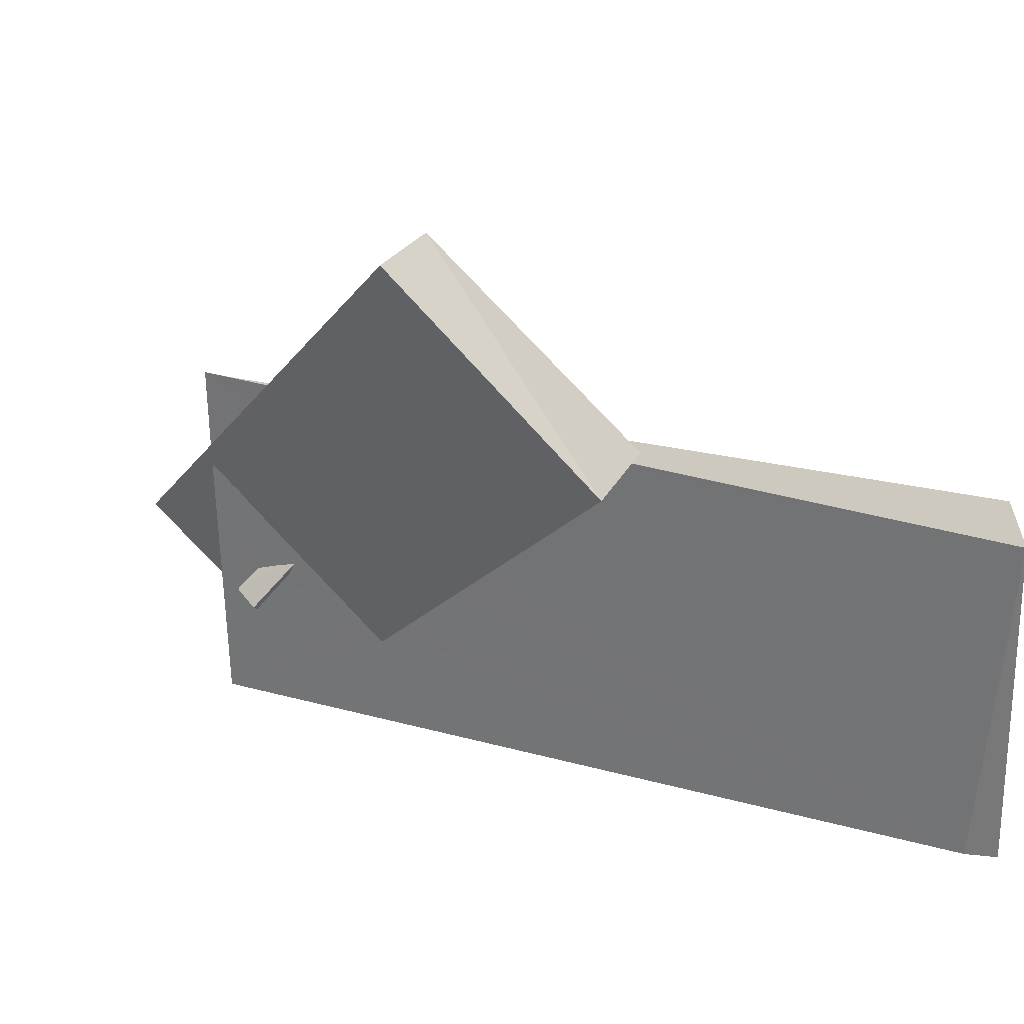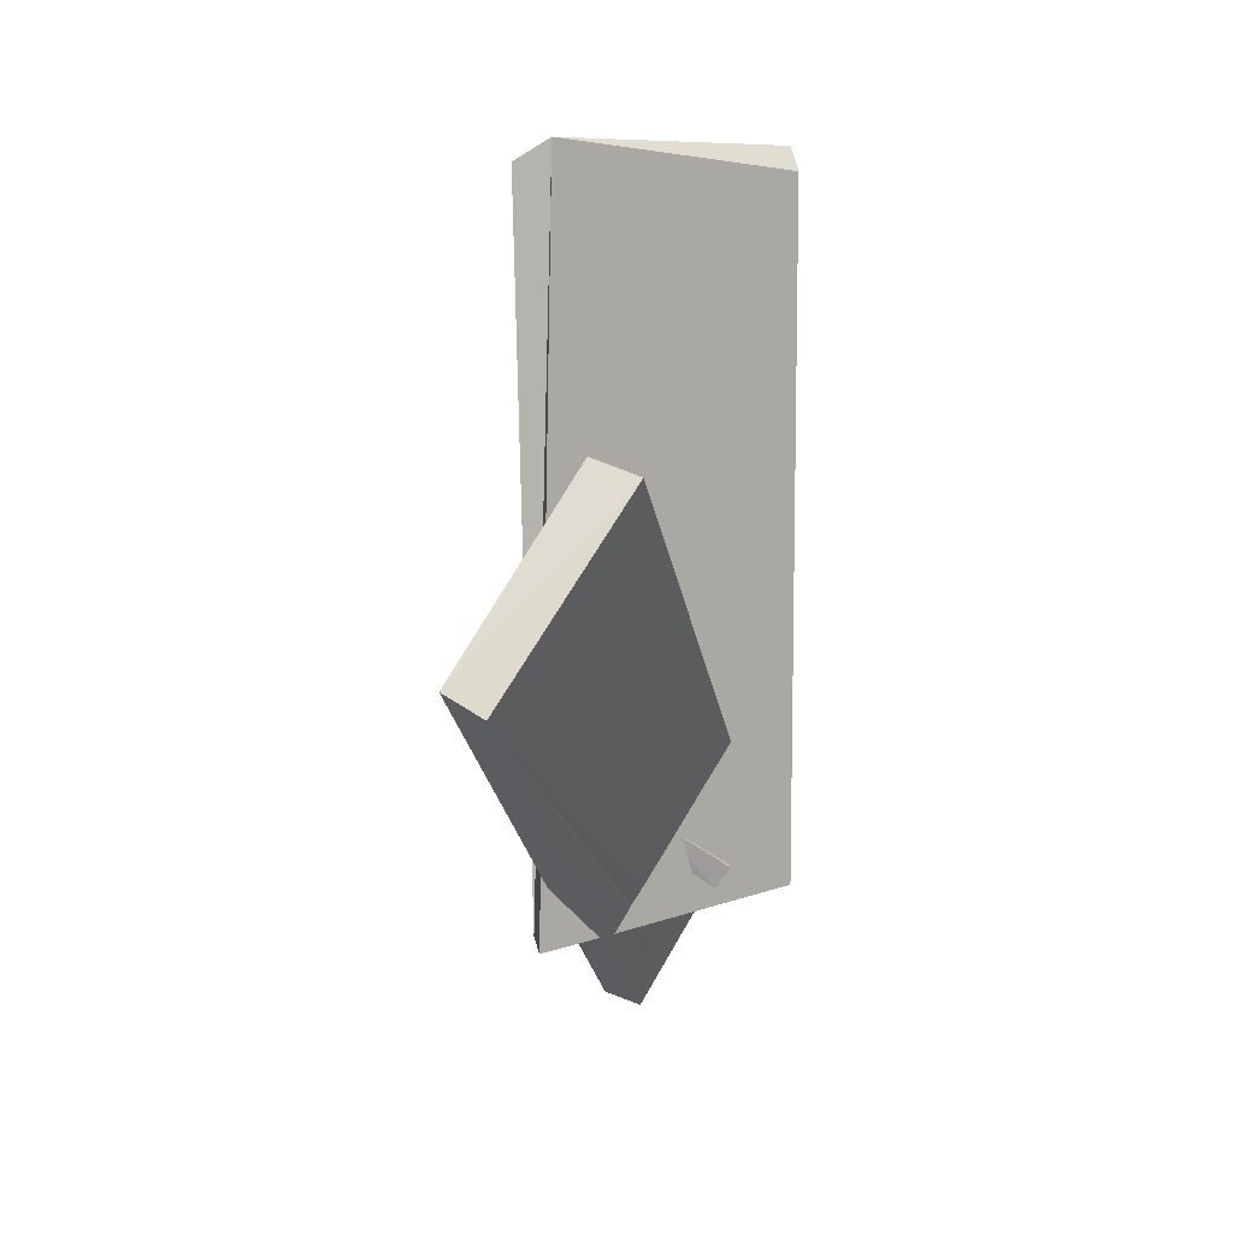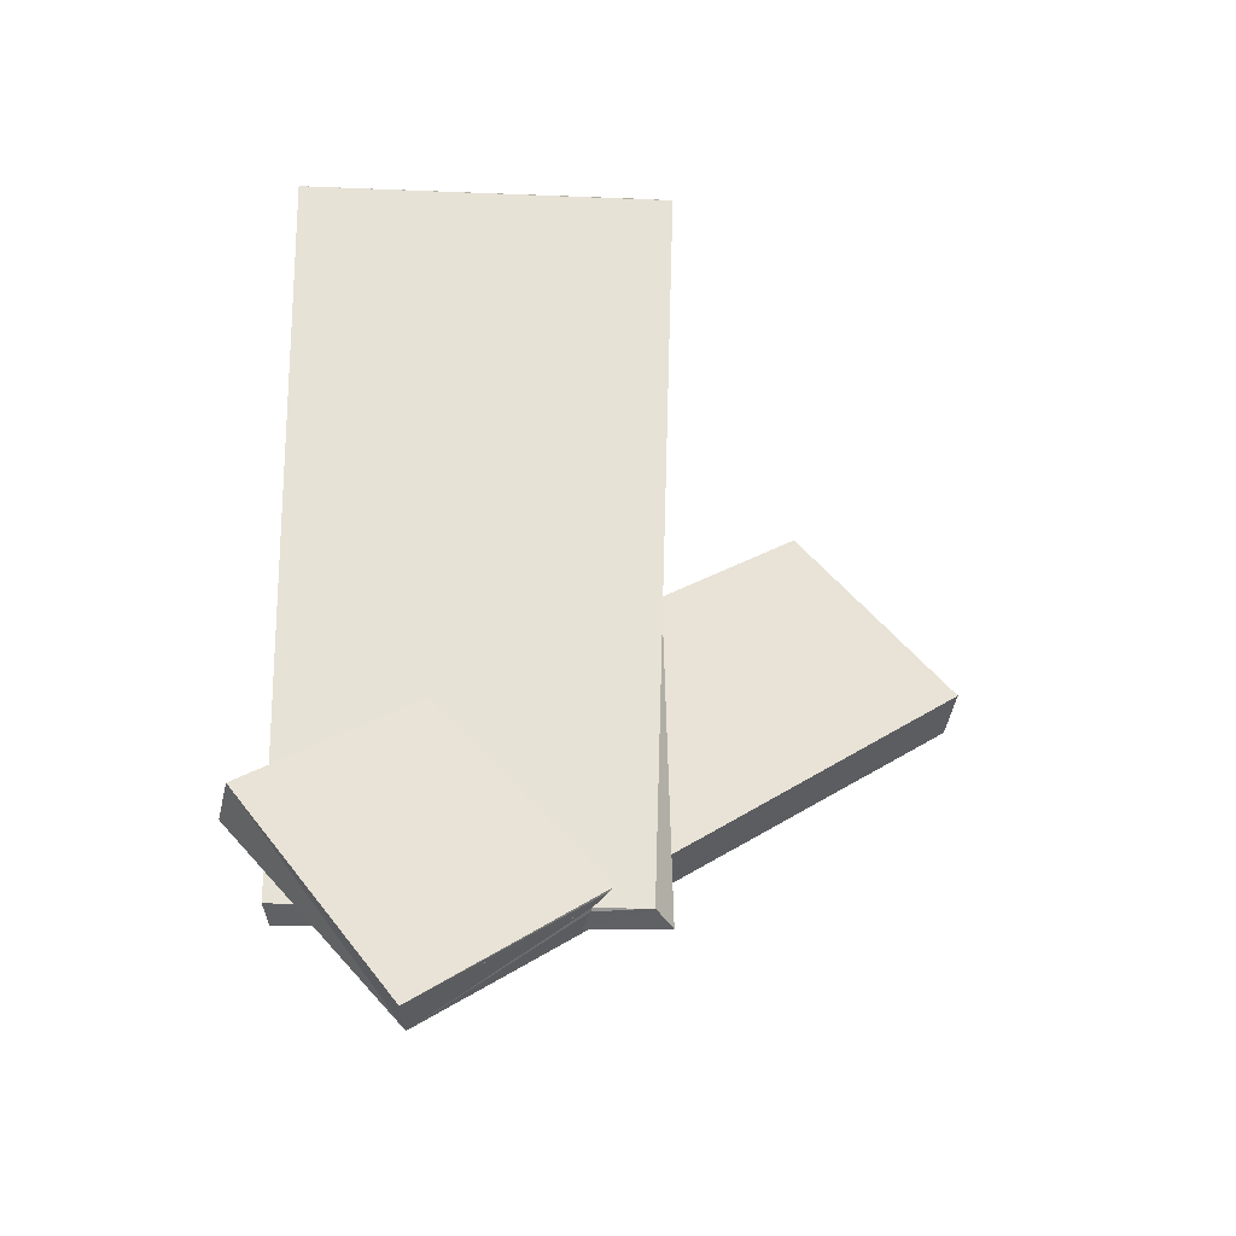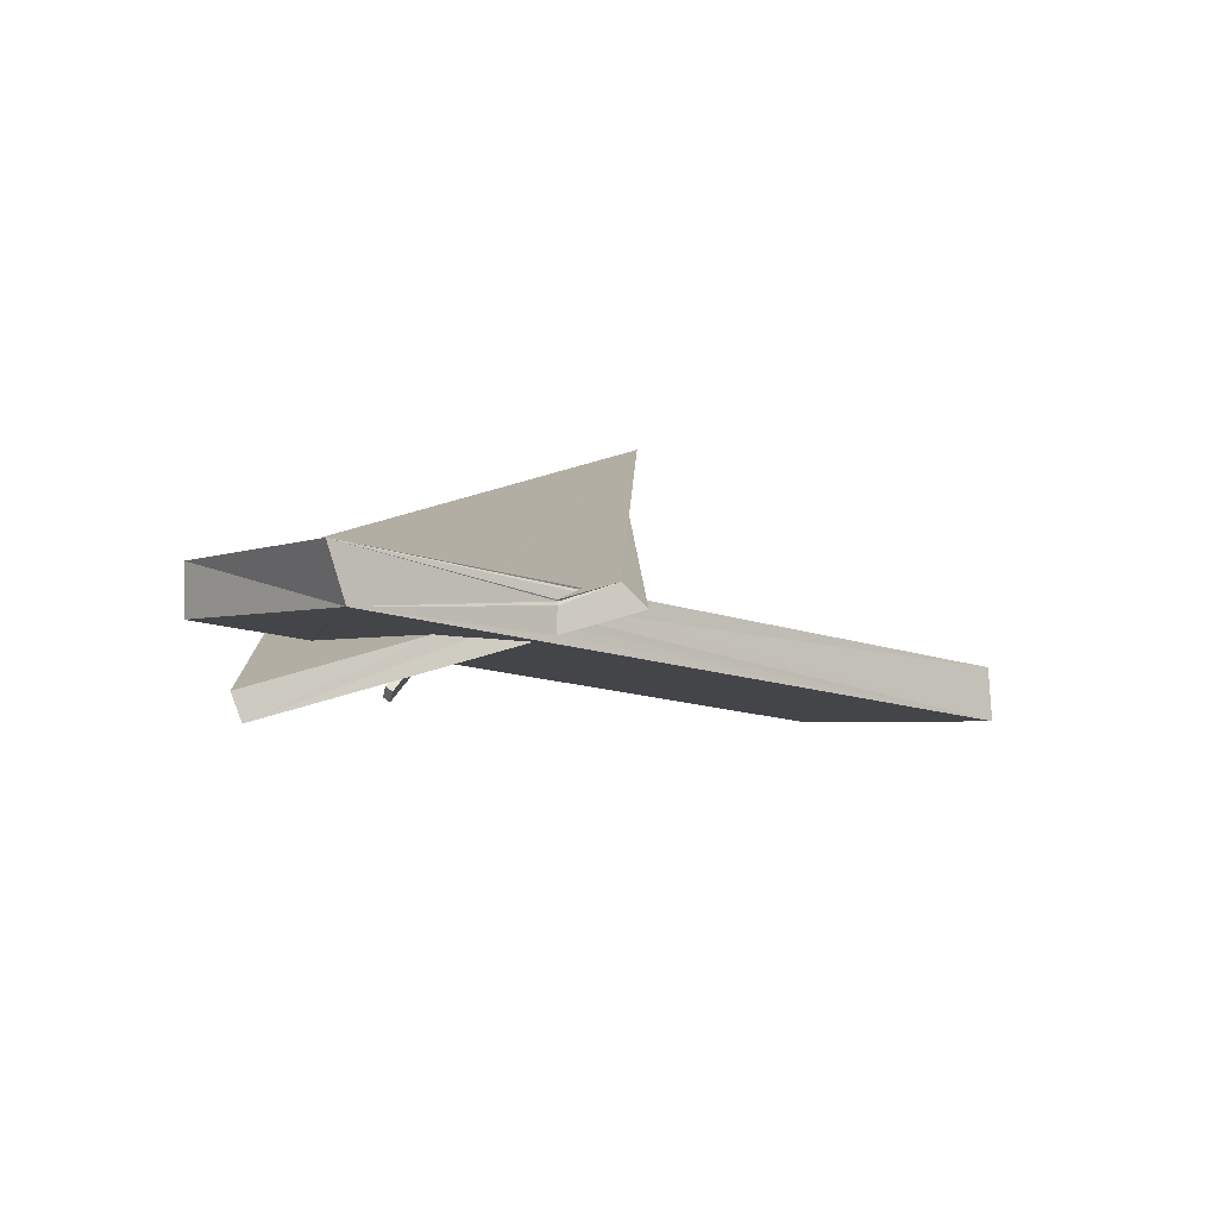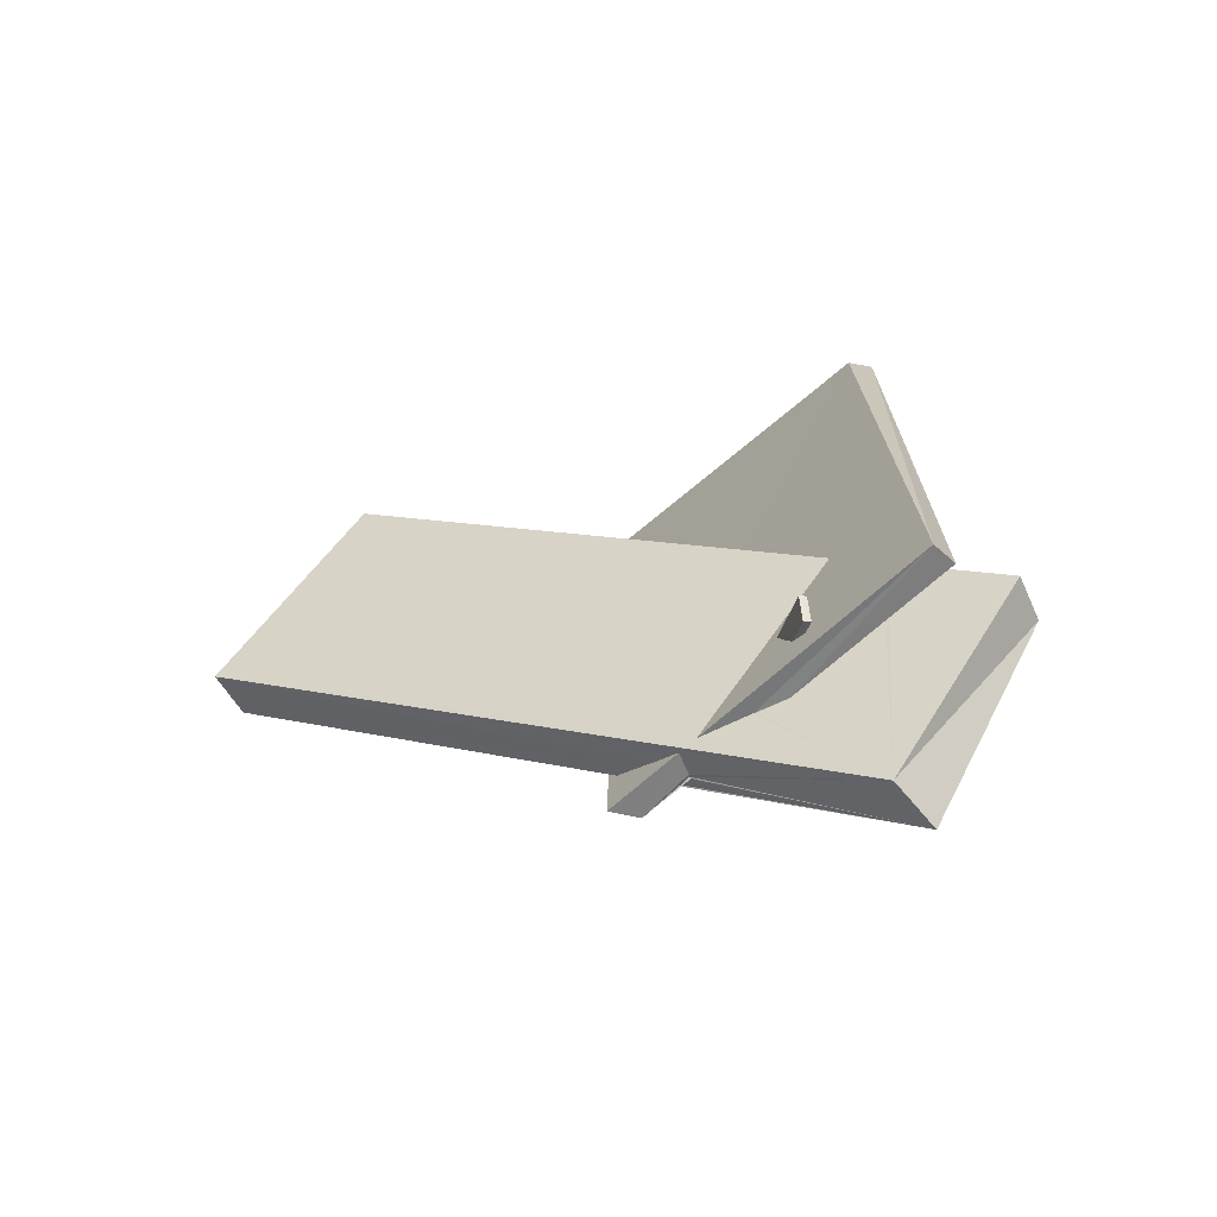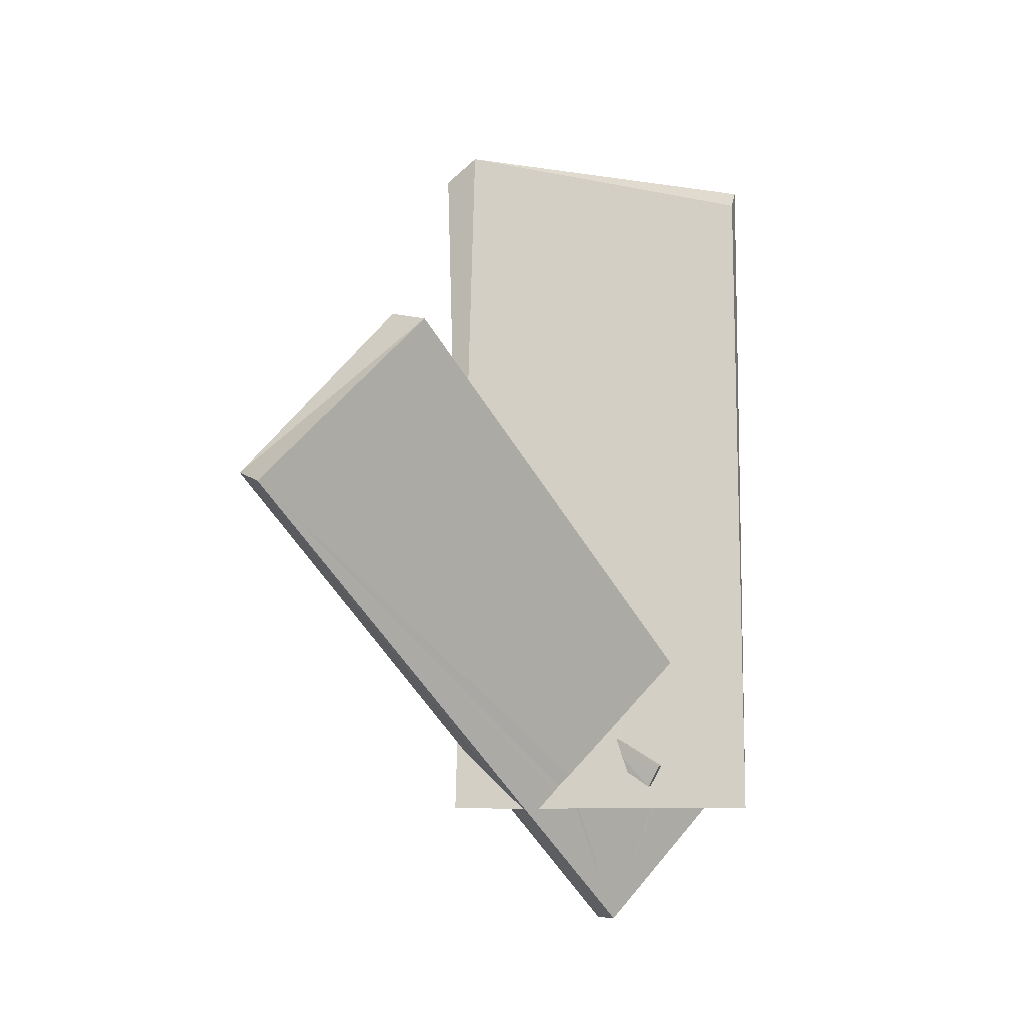
<metadata>
{"format":"obj","ext":"obj","renderer":"f3d","projection":"perspective","resolution":1024,"background":"white","views":[{"elev":30.5,"azim":111.5,"up":"+Z"},{"elev":8.4,"azim":47.6,"up":"+Y"},{"elev":-27.6,"azim":-88.5,"up":"+Y"},{"elev":-78.4,"azim":-74.0,"up":"+Y"},{"elev":-72.9,"azim":130.6,"up":"+Y"},{"elev":-12.5,"azim":73.8,"up":"+Y"}]}
</metadata>
<code>
o 951_Cube.3849
v -0.2137 -5.977 -2.705
v -0.2194 -5.283 -0.5957
v -0.2161 -4.036 -1.762
v -0.2165 -3.856 -1.685
v -0.2305 5.841 3.054
v -0.2149 6.258 -2.939
v -0.2156 -3.968 -1.832
v -0.2203 -6.043 0.1085
v 0.2281 -6.132 -2.657
v -0.2218 -3.724 0.2682
v -0.2223 -3.904 0.4525
v -0.2172 -3.766 -1.555
v -0.2196 -2.875 -0.545
v 0.2031 6.209 2.633
v -0.04989 -6.105 0.6059
v -0.06908 -6.121 0.5523
v 0.2074 5.826 -2.695
v -0.2218 -3.943 0.4668
v -0.2273 -6.108 2.693
v 0.2073 -6.228 1.376
v 0.2149 -3.798 -0.8945
v 0.2164 -5.601 -0.5594
v 0.2158 -3.458 -1.212
v 0.2143 -3.264 -0.9915
v -0.2252 -5.774 2.158
v -0.2258 -5.797 2.113
v 0.2013 -4.585 2.154
v 0.2006 -6.254 2.949
v 0.1999 -5.422 2.557
v 0.2003 -5.24 2.768
v 0.2085 -5.931 1.087
v 0.2134 -4.194 -0.5204
v 0.2148 -5.017 -0.3411
v 0.2148 -5.234 -0.4169
v 0.2133 -3.091 -0.764
v 0.2139 -3.154 -0.8217
v -0.2256 -5.803 2.107
v 0.2072 -2.358 0.0738
v 0.2119 -2.94 -0.5966
v 0.2049 -3.44 1.093
v 0.2015 -5.663 2.309
v 0.2039 -5.884 2.079
v 0.2057 -6.235 1.683
v -0.1526 -6.124 1.807
v 0.2157 -5.585 -0.5142
v 0.2083 -5.903 1.078
v 0.2131 -4.332 -0.3961
v 0.214 -4.962 -0.2431
v 0.5475 -5.419 -0.8702
v 0.2127 -3.024 -0.6869
v -0.226 -5.818 2.09
v 0.2042 -5.958 1.994
v -0.1993 -6.084 1.828
v -0.2243 -6.098 1.827
v 0.2048 -6.085 1.869
v 0.3342 -5.776 -0.7407
v 0.2153 -5.532 -0.3367
v 0.2085 -5.816 1.007
v 0.2124 -4.504 -0.2284
v 0.2126 -4.91 -0.1243
v 0.6353 -5.436 -0.7985
v -0.2252 -5.832 2.094
v 0.205 -6.02 1.919
v -0.2255 -5.864 2.059
v 0.2049 -6.059 1.879
v 0.4252 -5.803 -0.6631
v 0.214 -5.246 -0.2302
v 0.2095 -5.561 0.7539
v 0.2095 -5.614 0.8021
v 0.2103 -5.14 0.3553
v -2.125 -8.104 -0.5243
v -1.237 -8.142 -0.5302
v 4.295 -1.429 7.318
v -1.918 -4.921 -2.986
v 4.322 1.526 4.604
v 3.539 -1.133 7.492
v -1.177 -5.139 -3.194
v 3.627 1.788 4.989
f 5 4 12 13
f 13 10 5
f 10 11 5
f 1 3 7
f 6 1 7
f 4 5 6 7
f 1 2 3
f 19 25 26
f 19 5 18 25
f 51 19 37
f 18 5 11
f 62 19 51
f 64 19 62
f 37 19 26
f 54 19 64
f 1 8 2
f 9 1 6 17
f 70 60 59
f 28 42 41
f 29 30 28 41
f 17 14 27 40
f 14 30 27
f 14 28 30
f 17 40 38
f 38 39 17
f 59 60 48 47
f 17 39 50
f 17 50 35
f 47 48 33 32
f 67 60 70 68
f 28 52 42
f 58 57 68 69
f 57 67 68
f 28 63 52
f 28 65 63
f 46 45 57 58
f 28 55 65
f 31 22 45 46
f 24 17 35 36
f 33 34 22 32
f 22 21 32
f 28 43 55
f 20 9 22 31
f 17 24 23
f 23 9 17
f 21 22 9 23
f 19 28 14 5
f 19 54 53
f 53 44 19
f 19 44 43 28
f 15 9 20
f 8 9 15 16
f 8 1 9
f 6 5 14 17
f 56 66 45 22
f 66 57 45
f 49 22 34 33
f 49 56 22
f 61 33 48 60
f 61 49 33
f 67 66 61 60
f 66 67 57
f 66 56 49 61
f 41 76 30 29
f 41 42 73 76
f 62 51 37
f 37 71 64 62
f 71 54 64
f 26 25 71 37
f 65 55 43 73
f 73 42 52 65
f 52 63 65
f 71 72 53 54
f 44 53 72 43
f 43 72 73
f 78 38 40 76
f 74 71 10 13
f 30 76 40 27
f 10 71 18 11
f 71 25 18
f 78 36 35 50
f 39 38 78 50
f 75 24 36 78
f 75 23 24
f 77 74 12 4
f 12 74 13
f 4 7 77
f 70 59 47 75
f 32 21 75 47
f 75 69 68 70
f 21 23 75
f 72 2 8
f 72 3 2
f 72 77 7 3
f 8 16 72
f 20 31 46 73
f 58 69 73 46
f 72 16 15 20
f 73 72 20
f 69 75 73
f 72 71 74 77
f 75 78 76 73

</code>
